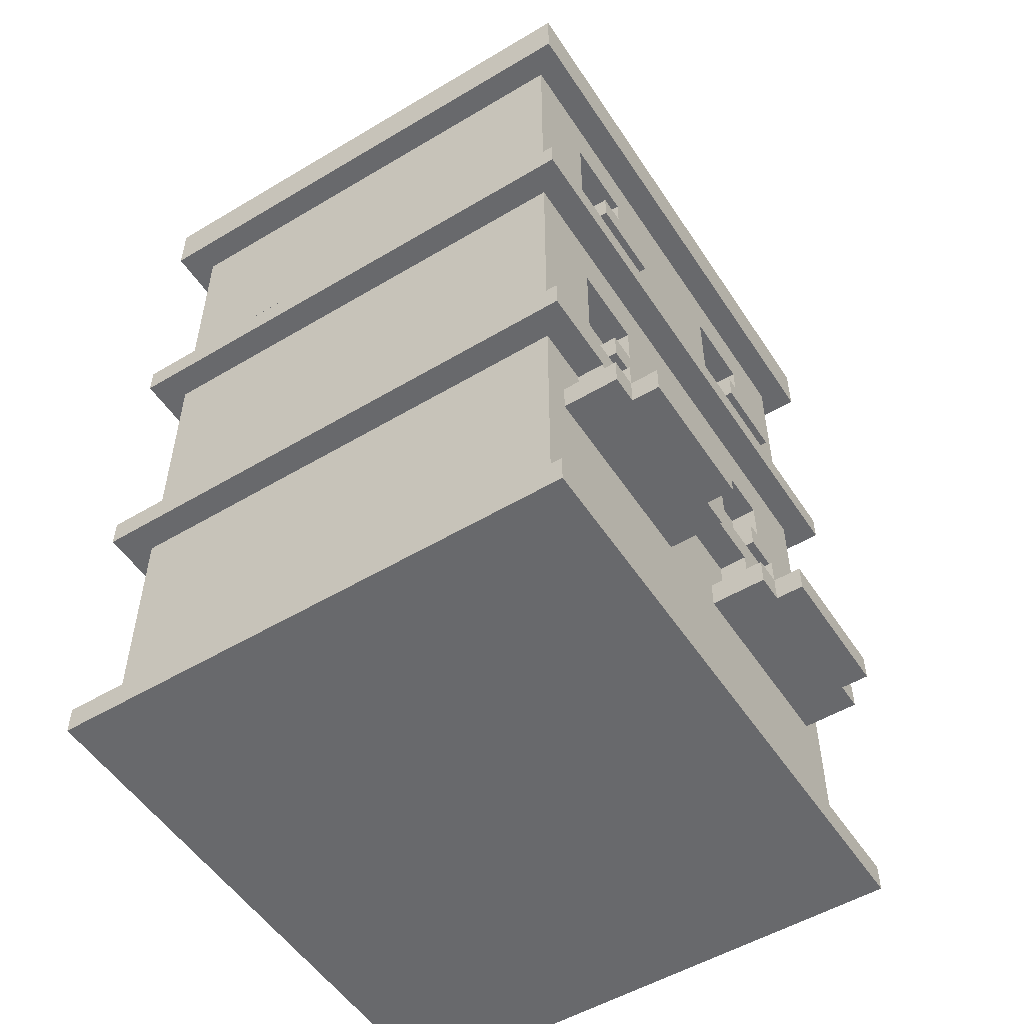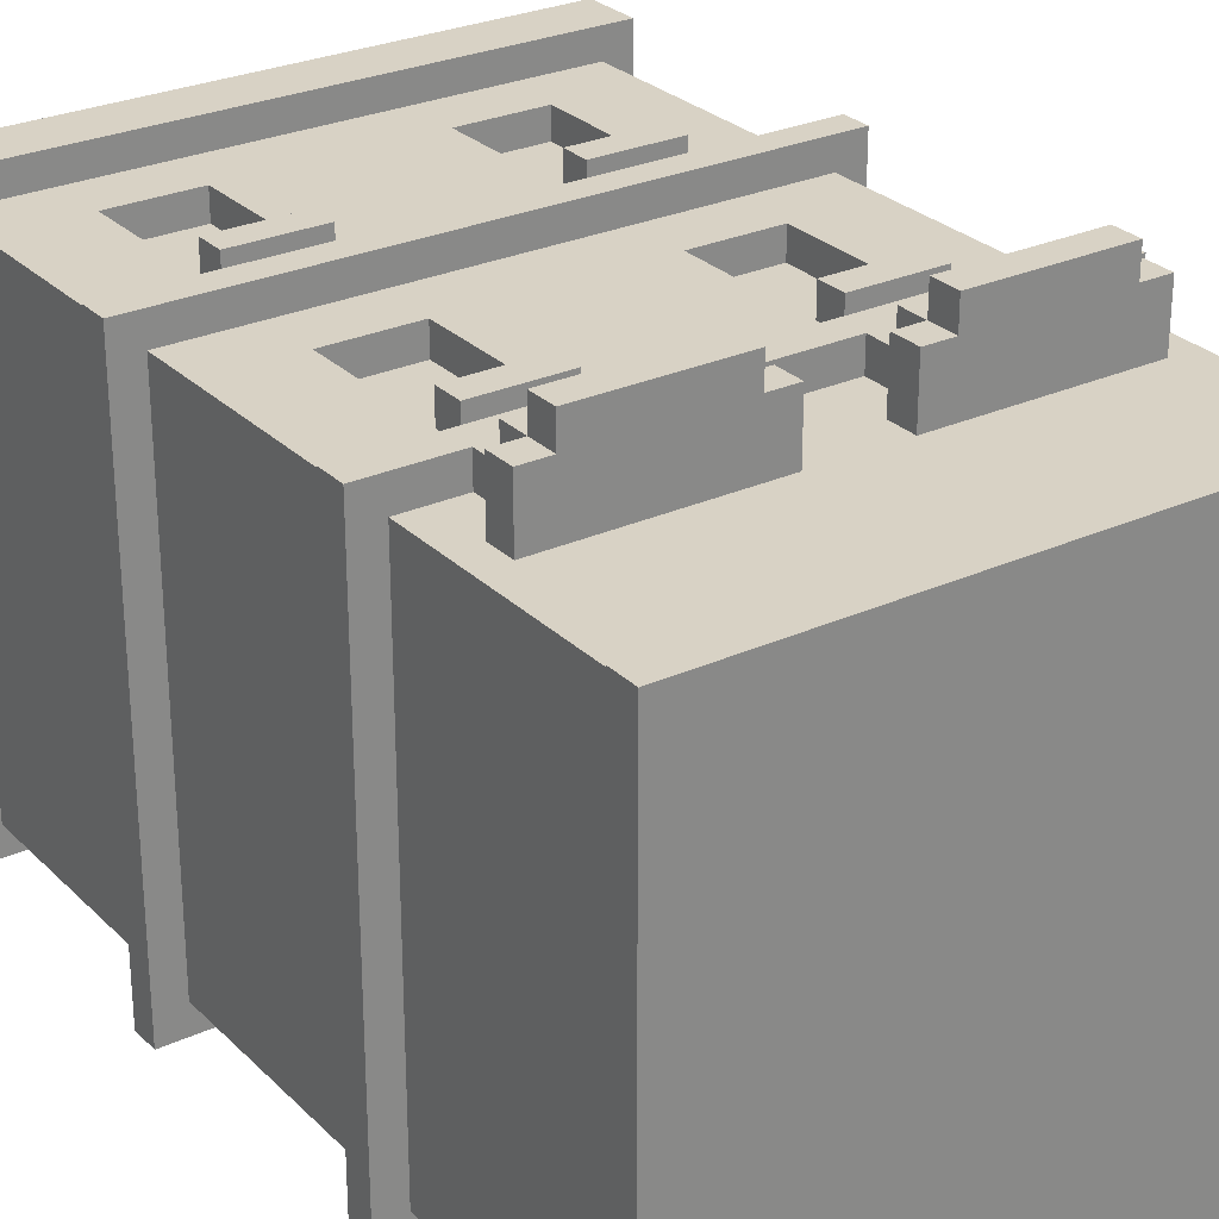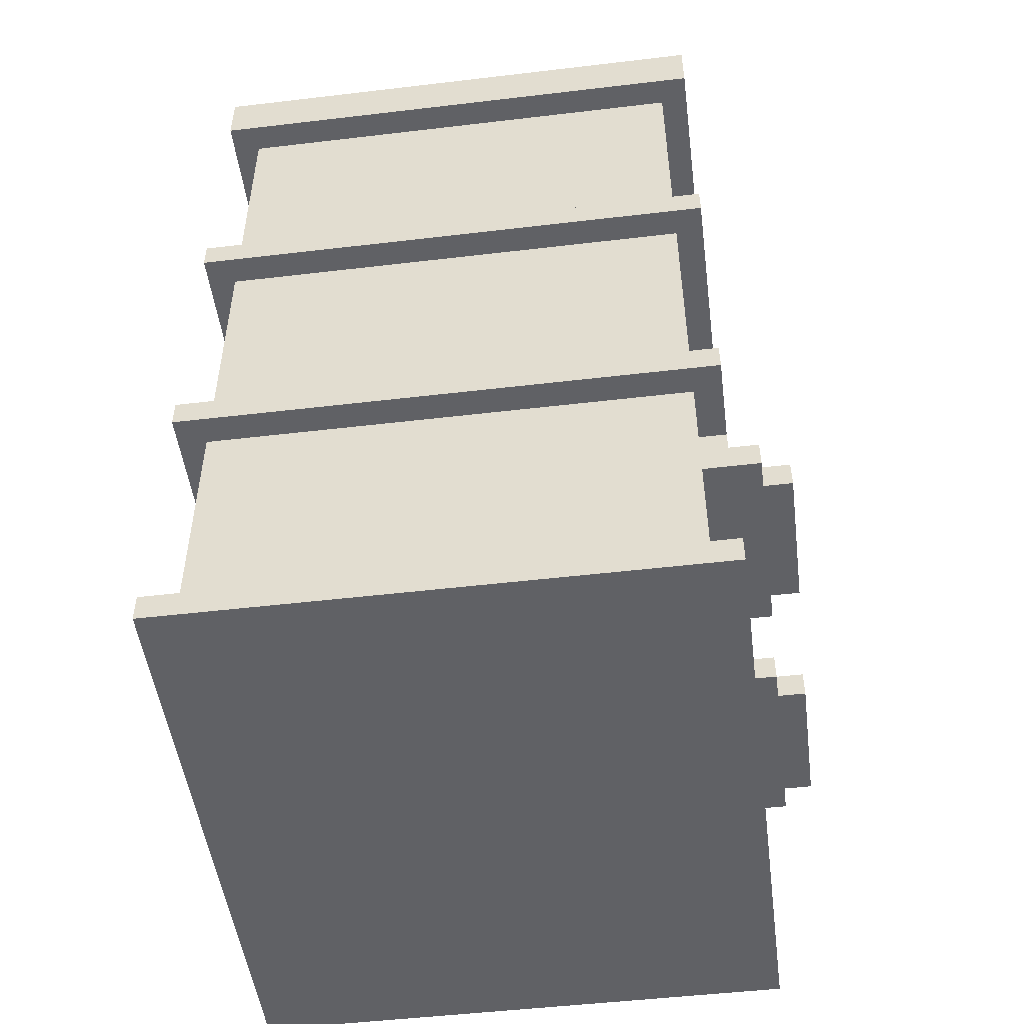
<metadata>
{"format":"obj","ext":"obj","renderer":"f3d","projection":"perspective","resolution":1024,"background":"white","views":[{"elev":-52.8,"azim":-57.4,"up":"+Y"},{"elev":27.7,"azim":-34.8,"up":"+Z"},{"elev":-50.1,"azim":-82.6,"up":"+Y"}]}
</metadata>
<code>
g Big_Shopping_Biulding
v -8 0 11
v -8 0 -8
v -8 1 11
v -8 1 -8
v -8 10 11
v -8 10 -8
v -8 11 11
v -8 11 -8
v -8 20 11
v -8 20 -8
v -8 21 11
v -8 21 -8
v -8 30 11
v -8 30 -8
v -8 32 11
v -8 32 -8
v -7 1 10
v -7 1 -7
v -7 10 10
v -7 10 -7
v -7 11 10
v -7 11 -7
v -7 20 10
v -7 20 -7
v -7 21 10
v -7 21 -7
v -7 30 10
v -7 30 -7
v -6 7 12
v -6 7 10
v -6 8 12
v -6 8 10
v -5 7 13
v -5 7 12
v -5 8 13
v -5 8 12
v -5 8 10
v -5 9 12
v -5 9 11
v -5 10 11
v -5 10 10
v -4 12 11
v -4 12 10
v -4 13 11
v -4 13 10
v -4 22 11
v -4 22 10
v -4 23 11
v -4 23 10
v -1 13 10
v -1 13 9
v -1 18 10
v -1 18 9
v -1 23 10
v -1 23 9
v -1 28 10
v -1 28 9
v 4 7 12
v 4 7 10
v 4 8 12
v 4 8 10
v 5 7 13
v 5 7 12
v 5 8 13
v 5 8 12
v 5 8 10
v 5 9 12
v 5 9 11
v 5 10 11
v 5 10 10
v 6 12 11
v 6 12 10
v 6 13 11
v 6 13 10
v 6 22 11
v 6 22 10
v 6 23 11
v 6 23 10
v 9 13 10
v 9 13 9
v 9 18 10
v 9 18 9
v 9 23 10
v 9 23 9
v 9 28 10
v 9 28 9
v 12 31 10
v 12 31 -7
v 12 32 10
v 12 32 -7
v -7 31 10
v -7 31 -7
v -7 32 10
v -7 32 -7
v -4 13 10
v -4 13 9
v -4 18 10
v -4 18 9
v -4 23 10
v -4 23 9
v -4 28 10
v -4 28 9
v -1 12 11
v -1 12 10
v -1 13 11
v -1 13 10
v -1 22 11
v -1 22 10
v -1 23 11
v -1 23 10
v 0 7 13
v 0 7 12
v 0 8 13
v 0 8 12
v 0 8 10
v 0 9 12
v 0 9 11
v 0 10 11
v 0 10 10
v 1 7 12
v 1 7 10
v 1 8 12
v 1 8 10
v 6 13 10
v 6 13 9
v 6 18 10
v 6 18 9
v 6 23 10
v 6 23 9
v 6 28 10
v 6 28 9
v 9 12 11
v 9 12 10
v 9 13 11
v 9 13 10
v 9 22 11
v 9 22 10
v 9 23 11
v 9 23 10
v 10 7 13
v 10 7 12
v 10 8 13
v 10 8 12
v 10 8 10
v 10 9 12
v 10 9 11
v 10 10 11
v 10 10 10
v 11 7 12
v 11 7 10
v 11 8 12
v 11 8 10
v 12 1 10
v 12 1 -7
v 12 10 10
v 12 10 -7
v 12 11 10
v 12 11 -7
v 12 20 10
v 12 20 -7
v 12 21 10
v 12 21 -7
v 12 30 10
v 12 30 -7
v 13 0 11
v 13 0 -8
v 13 1 11
v 13 1 -8
v 13 10 11
v 13 10 -8
v 13 11 11
v 13 11 -8
v 13 20 11
v 13 20 -8
v 13 21 11
v 13 21 -8
v 13 30 11
v 13 30 -8
v 13 32 11
v 13 32 -8
v -5 7 13
v -5 8 13
v -4 7 13
v -4 8 13
v -3 7 13
v -3 8 13
v -2 7 13
v -2 8 13
v -1 7 13
v -1 8 13
v 0 7 13
v 0 8 13
v 5 7 13
v 5 8 13
v 6 7 13
v 6 8 13
v 7 7 13
v 7 8 13
v 8 7 13
v 8 8 13
v 9 7 13
v 9 8 13
v 10 7 13
v 10 8 13
v -6 7 12
v -6 8 12
v -5 7 12
v -5 8 12
v -5 9 12
v -4 8 12
v -4 9 12
v -3 8 12
v -3 9 12
v -2 8 12
v -2 9 12
v -1 8 12
v -1 9 12
v 0 7 12
v 0 8 12
v 0 9 12
v 1 7 12
v 1 8 12
v 4 7 12
v 4 8 12
v 5 7 12
v 5 8 12
v 5 9 12
v 6 8 12
v 6 9 12
v 7 8 12
v 7 9 12
v 8 8 12
v 8 9 12
v 9 8 12
v 9 9 12
v 10 7 12
v 10 8 12
v 10 9 12
v 11 7 12
v 11 8 12
v -8 0 11
v -8 1 11
v -8 10 11
v -8 11 11
v -8 20 11
v -8 21 11
v -8 30 11
v -8 32 11
v -5 9 11
v -5 10 11
v -4 9 11
v -4 10 11
v -4 12 11
v -4 13 11
v -4 22 11
v -4 23 11
v -3 9 11
v -3 10 11
v -2 9 11
v -2 10 11
v -1 9 11
v -1 10 11
v -1 12 11
v -1 13 11
v -1 22 11
v -1 23 11
v 0 9 11
v 0 10 11
v 5 9 11
v 5 10 11
v 6 9 11
v 6 10 11
v 6 12 11
v 6 13 11
v 6 22 11
v 6 23 11
v 7 9 11
v 7 10 11
v 8 9 11
v 8 10 11
v 9 9 11
v 9 10 11
v 9 12 11
v 9 13 11
v 9 22 11
v 9 23 11
v 10 9 11
v 10 10 11
v 13 0 11
v 13 1 11
v 13 10 11
v 13 11 11
v 13 20 11
v 13 21 11
v 13 30 11
v 13 32 11
v -7 1 10
v -7 10 10
v -7 11 10
v -7 20 10
v -7 21 10
v -7 30 10
v -6 7 10
v -6 8 10
v -5 1 10
v -5 7 10
v -5 8 10
v -5 10 10
v -5 13 10
v -5 19 10
v -5 23 10
v -5 29 10
v -4 1 10
v -4 6 10
v -4 7 10
v -4 12 10
v -4 13 10
v -4 18 10
v -4 22 10
v -4 23 10
v -4 28 10
v -3 7 10
v -2 7 10
v -1 1 10
v -1 6 10
v -1 7 10
v -1 12 10
v -1 13 10
v -1 18 10
v -1 22 10
v -1 23 10
v -1 28 10
v 0 1 10
v 0 7 10
v 0 8 10
v 0 10 10
v 0 13 10
v 0 19 10
v 0 23 10
v 0 29 10
v 1 7 10
v 1 8 10
v 4 7 10
v 4 8 10
v 5 1 10
v 5 7 10
v 5 8 10
v 5 10 10
v 5 13 10
v 5 19 10
v 5 23 10
v 5 29 10
v 6 1 10
v 6 6 10
v 6 7 10
v 6 12 10
v 6 13 10
v 6 18 10
v 6 22 10
v 6 23 10
v 6 28 10
v 7 7 10
v 8 7 10
v 9 1 10
v 9 6 10
v 9 7 10
v 9 12 10
v 9 13 10
v 9 18 10
v 9 22 10
v 9 23 10
v 9 28 10
v 10 1 10
v 10 7 10
v 10 8 10
v 10 10 10
v 10 13 10
v 10 19 10
v 10 23 10
v 10 29 10
v 11 7 10
v 11 8 10
v 12 1 10
v 12 10 10
v 12 11 10
v 12 20 10
v 12 21 10
v 12 30 10
v -4 13 9
v -4 18 9
v -4 23 9
v -4 28 9
v -1 13 9
v -1 18 9
v -1 23 9
v -1 28 9
v 6 13 9
v 6 18 9
v 6 23 9
v 6 28 9
v 9 13 9
v 9 18 9
v 9 23 9
v 9 28 9
v -7 31 -7
v -7 32 -7
v 12 31 -7
v 12 32 -7
v -7 31 10
v -7 32 10
v 12 31 10
v 12 32 10
v -7 1 -7
v -7 10 -7
v -7 11 -7
v -7 20 -7
v -7 21 -7
v -7 30 -7
v 12 1 -7
v 12 10 -7
v 12 11 -7
v 12 20 -7
v 12 21 -7
v 12 30 -7
v -8 0 -8
v -8 1 -8
v -8 10 -8
v -8 11 -8
v -8 20 -8
v -8 21 -8
v -8 30 -8
v -8 32 -8
v 13 0 -8
v 13 1 -8
v 13 10 -8
v 13 11 -8
v 13 20 -8
v 13 21 -8
v 13 30 -8
v 13 32 -8
v -8 0 11
v 13 0 11
v -8 0 -8
v 13 0 -8
v -5 7 13
v -4 7 13
v -3 7 13
v -2 7 13
v -1 7 13
v 0 7 13
v 5 7 13
v 6 7 13
v 7 7 13
v 8 7 13
v 9 7 13
v 10 7 13
v -6 7 12
v -5 7 12
v 0 7 12
v 1 7 12
v 4 7 12
v 5 7 12
v 10 7 12
v 11 7 12
v -6 7 10
v -5 7 10
v -4 7 10
v -3 7 10
v -2 7 10
v -1 7 10
v 0 7 10
v 1 7 10
v 4 7 10
v 5 7 10
v 6 7 10
v 7 7 10
v 8 7 10
v 9 7 10
v 10 7 10
v 11 7 10
v -8 10 11
v -5 10 11
v 0 10 11
v 5 10 11
v 10 10 11
v 13 10 11
v -7 10 10
v -5 10 10
v 0 10 10
v 5 10 10
v 10 10 10
v 12 10 10
v -7 10 -7
v 12 10 -7
v -8 10 -8
v 13 10 -8
v -4 12 11
v -1 12 11
v 6 12 11
v 9 12 11
v -4 12 10
v -1 12 10
v 6 12 10
v 9 12 10
v -4 18 10
v -1 18 10
v 6 18 10
v 9 18 10
v -4 18 9
v -1 18 9
v 6 18 9
v 9 18 9
v -8 20 11
v 13 20 11
v -7 20 10
v 12 20 10
v -7 20 -7
v 12 20 -7
v -8 20 -8
v 13 20 -8
v -4 22 11
v -1 22 11
v 6 22 11
v 9 22 11
v -4 22 10
v -1 22 10
v 6 22 10
v 9 22 10
v -4 28 10
v -1 28 10
v 6 28 10
v 9 28 10
v -4 28 9
v -1 28 9
v 6 28 9
v 9 28 9
v -8 30 11
v 13 30 11
v -7 30 10
v 12 30 10
v -7 30 -7
v 12 30 -7
v -8 30 -8
v 13 30 -8
v -8 1 11
v 13 1 11
v -7 1 10
v -5 1 10
v -4 1 10
v -1 1 10
v 0 1 10
v 5 1 10
v 6 1 10
v 9 1 10
v 10 1 10
v 12 1 10
v -7 1 -7
v 12 1 -7
v -8 1 -8
v 13 1 -8
v -5 8 13
v -4 8 13
v -3 8 13
v -2 8 13
v -1 8 13
v 0 8 13
v 5 8 13
v 6 8 13
v 7 8 13
v 8 8 13
v 9 8 13
v 10 8 13
v -6 8 12
v -5 8 12
v -4 8 12
v -3 8 12
v -2 8 12
v -1 8 12
v 0 8 12
v 1 8 12
v 4 8 12
v 5 8 12
v 6 8 12
v 7 8 12
v 8 8 12
v 9 8 12
v 10 8 12
v 11 8 12
v -6 8 10
v -5 8 10
v 0 8 10
v 1 8 10
v 4 8 10
v 5 8 10
v 10 8 10
v 11 8 10
v -5 9 12
v -4 9 12
v -3 9 12
v -2 9 12
v -1 9 12
v 0 9 12
v 5 9 12
v 6 9 12
v 7 9 12
v 8 9 12
v 9 9 12
v 10 9 12
v -5 9 11
v -4 9 11
v -3 9 11
v -2 9 11
v -1 9 11
v 0 9 11
v 5 9 11
v 6 9 11
v 7 9 11
v 8 9 11
v 9 9 11
v 10 9 11
v -8 11 11
v 13 11 11
v -7 11 10
v 12 11 10
v -7 11 -7
v 12 11 -7
v -8 11 -8
v 13 11 -8
v -4 13 11
v -1 13 11
v 6 13 11
v 9 13 11
v -4 13 10
v -1 13 10
v 6 13 10
v 9 13 10
v -4 13 9
v -1 13 9
v 6 13 9
v 9 13 9
v -8 21 11
v 13 21 11
v -7 21 10
v 12 21 10
v -7 21 -7
v 12 21 -7
v -8 21 -8
v 13 21 -8
v -4 23 11
v -1 23 11
v 6 23 11
v 9 23 11
v -4 23 10
v -1 23 10
v 6 23 10
v 9 23 10
v -4 23 9
v -1 23 9
v 6 23 9
v 9 23 9
v -7 31 10
v 12 31 10
v -7 31 -7
v 12 31 -7
v -8 32 11
v 13 32 11
v -7 32 10
v 12 32 10
v -7 32 -7
v 12 32 -7
v -8 32 -8
v 13 32 -8
f 3 2 1
f 4 2 3
f 7 6 5
f 8 6 7
f 11 10 9
f 12 10 11
f 15 14 13
f 16 14 15
f 19 18 17
f 20 18 19
f 23 22 21
f 24 22 23
f 27 26 25
f 28 26 27
f 31 30 29
f 32 30 31
f 35 34 33
f 36 34 35
f 38 37 36
f 39 37 38
f 40 37 39
f 41 37 40
f 44 43 42
f 45 43 44
f 48 47 46
f 49 47 48
f 52 51 50
f 53 51 52
f 56 55 54
f 57 55 56
f 60 59 58
f 61 59 60
f 64 63 62
f 65 63 64
f 67 66 65
f 68 66 67
f 69 66 68
f 70 66 69
f 73 72 71
f 74 72 73
f 77 76 75
f 78 76 77
f 81 80 79
f 82 80 81
f 85 84 83
f 86 84 85
f 89 88 87
f 90 88 89
f 91 92 93
f 93 92 94
f 95 96 97
f 97 96 98
f 99 100 101
f 101 100 102
f 103 104 105
f 105 104 106
f 107 108 109
f 109 108 110
f 111 112 113
f 113 112 114
f 114 115 116
f 116 115 117
f 117 115 118
f 118 115 119
f 120 121 122
f 122 121 123
f 124 125 126
f 126 125 127
f 128 129 130
f 130 129 131
f 132 133 134
f 134 133 135
f 136 137 138
f 138 137 139
f 140 141 142
f 142 141 143
f 143 144 145
f 145 144 146
f 146 144 147
f 147 144 148
f 149 150 151
f 151 150 152
f 153 154 155
f 155 154 156
f 157 158 159
f 159 158 160
f 161 162 163
f 163 162 164
f 165 166 167
f 167 166 168
f 169 170 171
f 171 170 172
f 173 174 175
f 175 174 176
f 177 178 179
f 179 178 180
f 183 182 181
f 184 182 183
f 185 184 183
f 186 184 185
f 187 186 185
f 188 186 187
f 189 188 187
f 190 188 189
f 191 190 189
f 192 190 191
f 195 194 193
f 196 194 195
f 197 196 195
f 198 196 197
f 199 198 197
f 200 198 199
f 201 200 199
f 202 200 201
f 203 202 201
f 204 202 203
f 207 206 205
f 208 206 207
f 210 209 208
f 211 209 210
f 212 211 210
f 213 211 212
f 214 213 212
f 215 213 214
f 216 215 214
f 217 215 216
f 219 217 216
f 220 217 219
f 221 219 218
f 222 219 221
f 225 224 223
f 226 224 225
f 228 227 226
f 229 227 228
f 230 229 228
f 231 229 230
f 232 231 230
f 233 231 232
f 234 233 232
f 235 233 234
f 237 235 234
f 238 235 237
f 239 237 236
f 240 237 239
f 250 244 243
f 251 250 249
f 252 244 250
f 252 250 251
f 257 252 251
f 258 244 252
f 258 252 257
f 259 258 257
f 260 244 258
f 260 258 259
f 261 260 259
f 262 244 260
f 262 260 261
f 263 254 253
f 264 254 263
f 265 256 255
f 266 256 265
f 267 262 261
f 268 244 262
f 268 262 267
f 270 244 268
f 271 270 269
f 272 244 270
f 272 270 271
f 277 272 271
f 278 244 272
f 278 272 277
f 279 278 277
f 280 244 278
f 280 278 279
f 281 280 279
f 282 244 280
f 282 280 281
f 283 274 273
f 284 274 283
f 285 276 275
f 286 276 285
f 287 282 281
f 288 244 282
f 288 282 287
f 289 242 241
f 290 242 289
f 291 244 288
f 292 244 291
f 293 246 245
f 294 246 293
f 295 248 247
f 296 248 295
f 303 298 297
f 304 298 303
f 305 303 297
f 306 303 305
f 307 298 304
f 308 298 307
f 309 300 299
f 310 300 309
f 311 302 301
f 312 302 311
f 313 306 305
f 314 306 313
f 315 306 314
f 316 309 299
f 317 310 309
f 317 309 316
f 318 310 317
f 319 311 301
f 320 312 311
f 320 311 319
f 321 312 320
f 322 315 314
f 323 322 314
f 324 314 313
f 325 323 314
f 325 314 324
f 326 323 325
f 327 316 299
f 329 310 318
f 330 319 301
f 332 312 321
f 333 326 325
f 333 325 324
f 334 326 333
f 337 329 328
f 337 328 327
f 338 300 310
f 338 329 337
f 338 310 329
f 339 331 330
f 339 332 331
f 340 302 312
f 340 332 339
f 340 312 332
f 341 334 333
f 342 336 335
f 343 341 333
f 343 342 341
f 344 336 342
f 344 342 343
f 345 343 333
f 346 343 345
f 347 336 344
f 348 336 347
f 349 337 327
f 349 338 337
f 350 300 338
f 350 338 349
f 351 339 330
f 351 340 339
f 352 302 340
f 352 340 351
f 353 346 345
f 354 346 353
f 355 346 354
f 356 349 327
f 356 327 299
f 357 350 349
f 357 349 356
f 358 350 357
f 359 351 330
f 359 330 301
f 360 352 351
f 360 351 359
f 361 352 360
f 362 355 354
f 363 362 354
f 364 354 353
f 365 363 354
f 365 354 364
f 366 363 365
f 367 356 299
f 369 350 358
f 370 359 301
f 372 352 361
f 373 366 365
f 373 365 364
f 374 366 373
f 377 369 368
f 377 368 367
f 378 300 350
f 378 369 377
f 378 350 369
f 379 371 370
f 379 372 371
f 380 302 352
f 380 372 379
f 380 352 372
f 381 374 373
f 382 376 375
f 383 381 373
f 383 382 381
f 384 376 382
f 384 382 383
f 385 377 367
f 385 378 377
f 385 367 299
f 386 300 378
f 386 378 385
f 387 379 370
f 387 380 379
f 387 370 301
f 388 302 380
f 388 380 387
f 393 390 389
f 394 390 393
f 395 392 391
f 396 392 395
f 401 398 397
f 402 398 401
f 403 400 399
f 404 400 403
f 407 406 405
f 408 406 407
f 409 410 411
f 411 410 412
f 413 414 419
f 419 414 420
f 415 416 421
f 421 416 422
f 417 418 423
f 423 418 424
f 425 426 433
f 433 426 434
f 427 428 435
f 435 428 436
f 429 430 437
f 437 430 438
f 431 432 439
f 439 432 440
f 443 442 441
f 444 442 443
f 458 446 445
f 459 450 449
f 462 452 451
f 463 456 455
f 465 458 457
f 466 446 458
f 466 458 465
f 467 447 446
f 467 446 466
f 468 448 447
f 468 447 467
f 469 449 448
f 469 448 468
f 470 460 459
f 470 449 469
f 470 459 449
f 471 460 470
f 472 460 471
f 473 462 461
f 474 452 462
f 474 462 473
f 475 453 452
f 475 452 474
f 476 454 453
f 476 453 475
f 477 455 454
f 477 454 476
f 478 464 463
f 478 455 477
f 478 463 455
f 479 464 478
f 480 464 479
f 487 482 481
f 488 482 487
f 489 484 483
f 490 484 489
f 491 486 485
f 492 486 491
f 493 487 481
f 494 486 492
f 495 493 481
f 495 494 493
f 496 486 494
f 496 494 495
f 501 498 497
f 502 498 501
f 503 500 499
f 504 500 503
f 509 506 505
f 510 506 509
f 511 508 507
f 512 508 511
f 515 514 513
f 516 514 515
f 517 515 513
f 518 514 516
f 519 517 513
f 519 518 517
f 520 514 518
f 520 518 519
f 525 522 521
f 526 522 525
f 527 524 523
f 528 524 527
f 533 530 529
f 534 530 533
f 535 532 531
f 536 532 535
f 539 538 537
f 540 538 539
f 541 539 537
f 542 538 540
f 543 541 537
f 543 542 541
f 544 538 542
f 544 542 543
f 545 546 547
f 547 546 548
f 548 546 549
f 549 546 550
f 550 546 551
f 551 546 552
f 552 546 553
f 553 546 554
f 554 546 555
f 555 546 556
f 545 547 557
f 556 546 558
f 545 557 559
f 557 558 559
f 558 546 560
f 559 558 560
f 561 562 574
f 562 563 575
f 574 562 575
f 563 564 576
f 575 563 576
f 564 565 577
f 576 564 577
f 565 566 578
f 577 565 578
f 578 566 579
f 567 568 582
f 568 569 583
f 582 568 583
f 569 570 584
f 583 569 584
f 570 571 585
f 584 570 585
f 571 572 586
f 585 571 586
f 586 572 587
f 573 574 589
f 589 574 590
f 579 580 591
f 591 580 592
f 581 582 593
f 593 582 594
f 587 588 595
f 595 588 596
f 597 598 609
f 598 599 610
f 609 598 610
f 599 600 611
f 610 599 611
f 600 601 612
f 611 600 612
f 601 602 613
f 612 601 613
f 613 602 614
f 603 604 615
f 604 605 616
f 615 604 616
f 605 606 617
f 616 605 617
f 606 607 618
f 617 606 618
f 607 608 619
f 618 607 619
f 619 608 620
f 621 622 623
f 623 622 624
f 621 623 625
f 624 622 626
f 621 625 627
f 625 626 627
f 626 622 628
f 627 626 628
f 629 630 633
f 633 630 634
f 631 632 635
f 635 632 636
f 633 634 637
f 637 634 638
f 635 636 639
f 639 636 640
f 641 642 643
f 643 642 644
f 641 643 645
f 644 642 646
f 641 645 647
f 645 646 647
f 646 642 648
f 647 646 648
f 649 650 653
f 653 650 654
f 651 652 655
f 655 652 656
f 653 654 657
f 657 654 658
f 655 656 659
f 659 656 660
f 661 662 663
f 663 662 664
f 665 666 667
f 667 666 668
f 665 667 669
f 668 666 670
f 665 669 671
f 669 670 671
f 670 666 672
f 671 670 672

</code>
